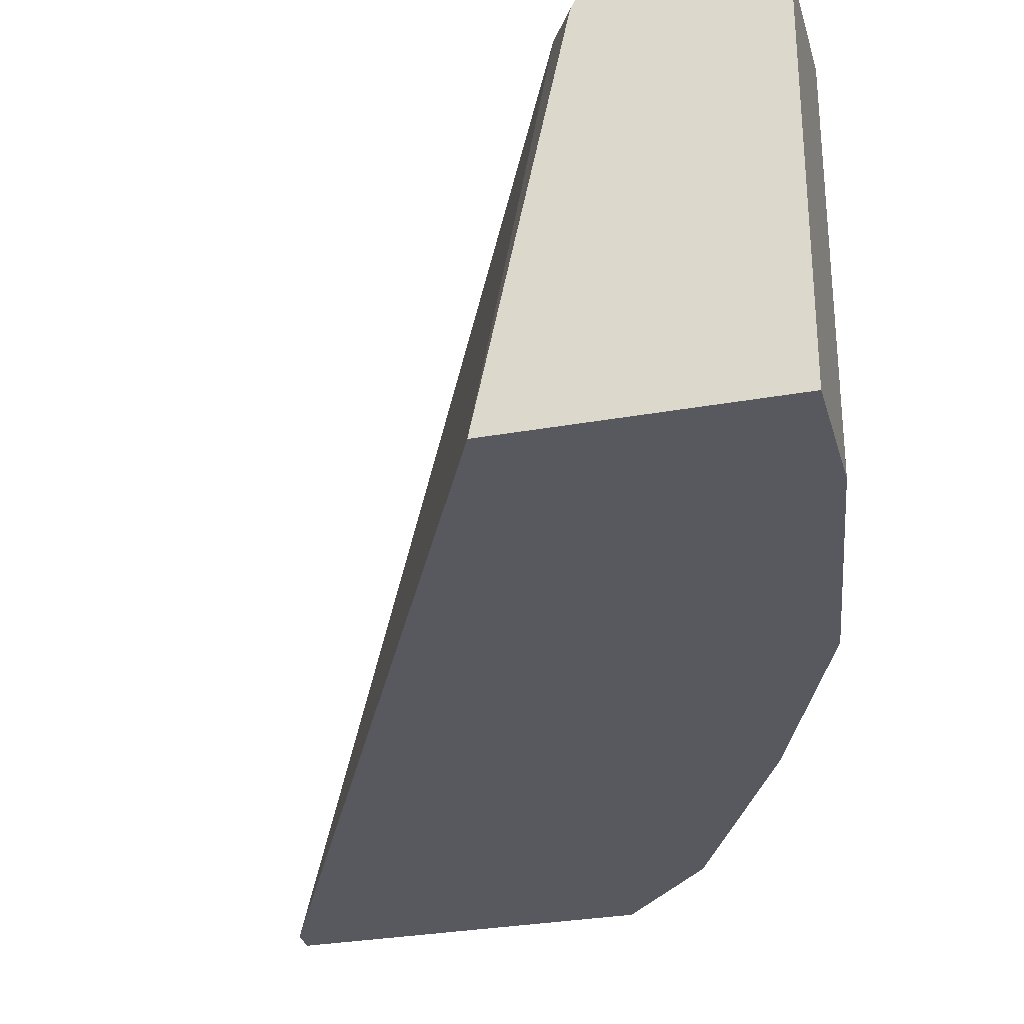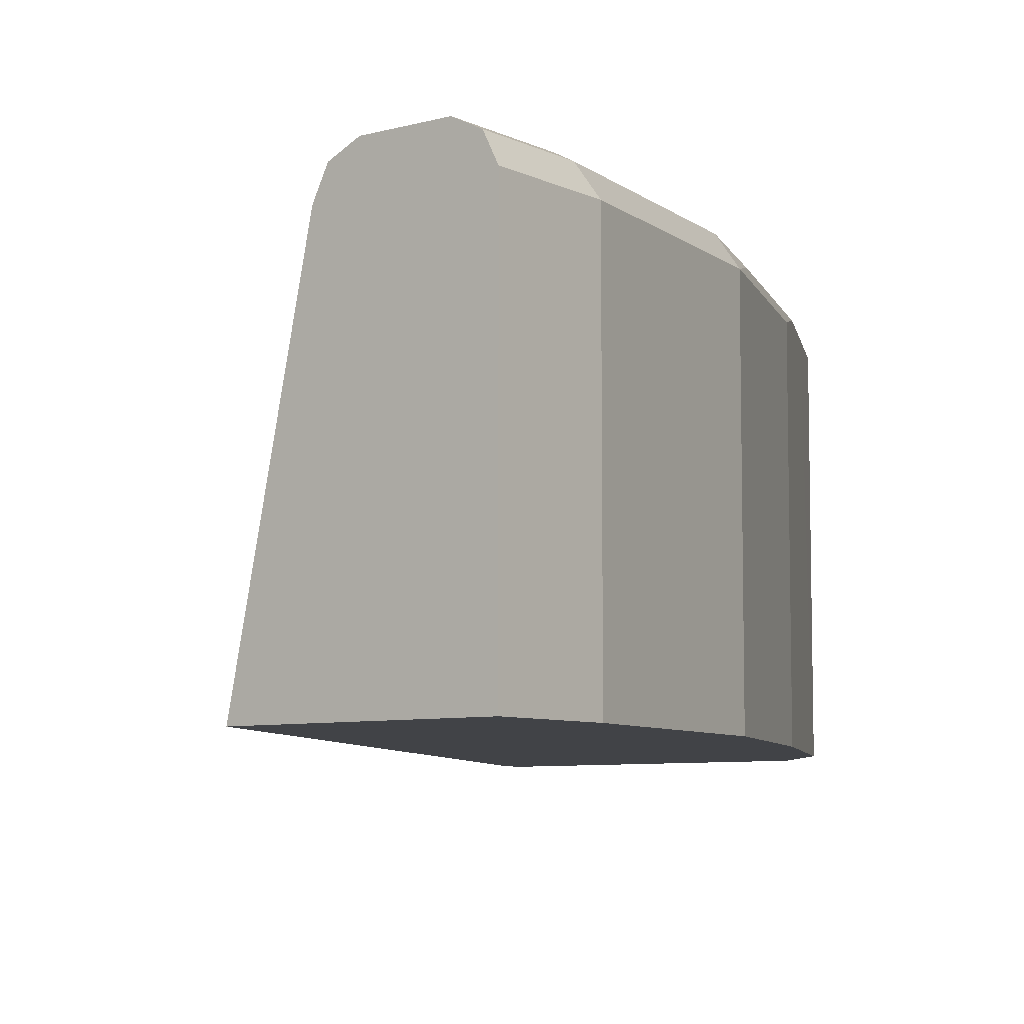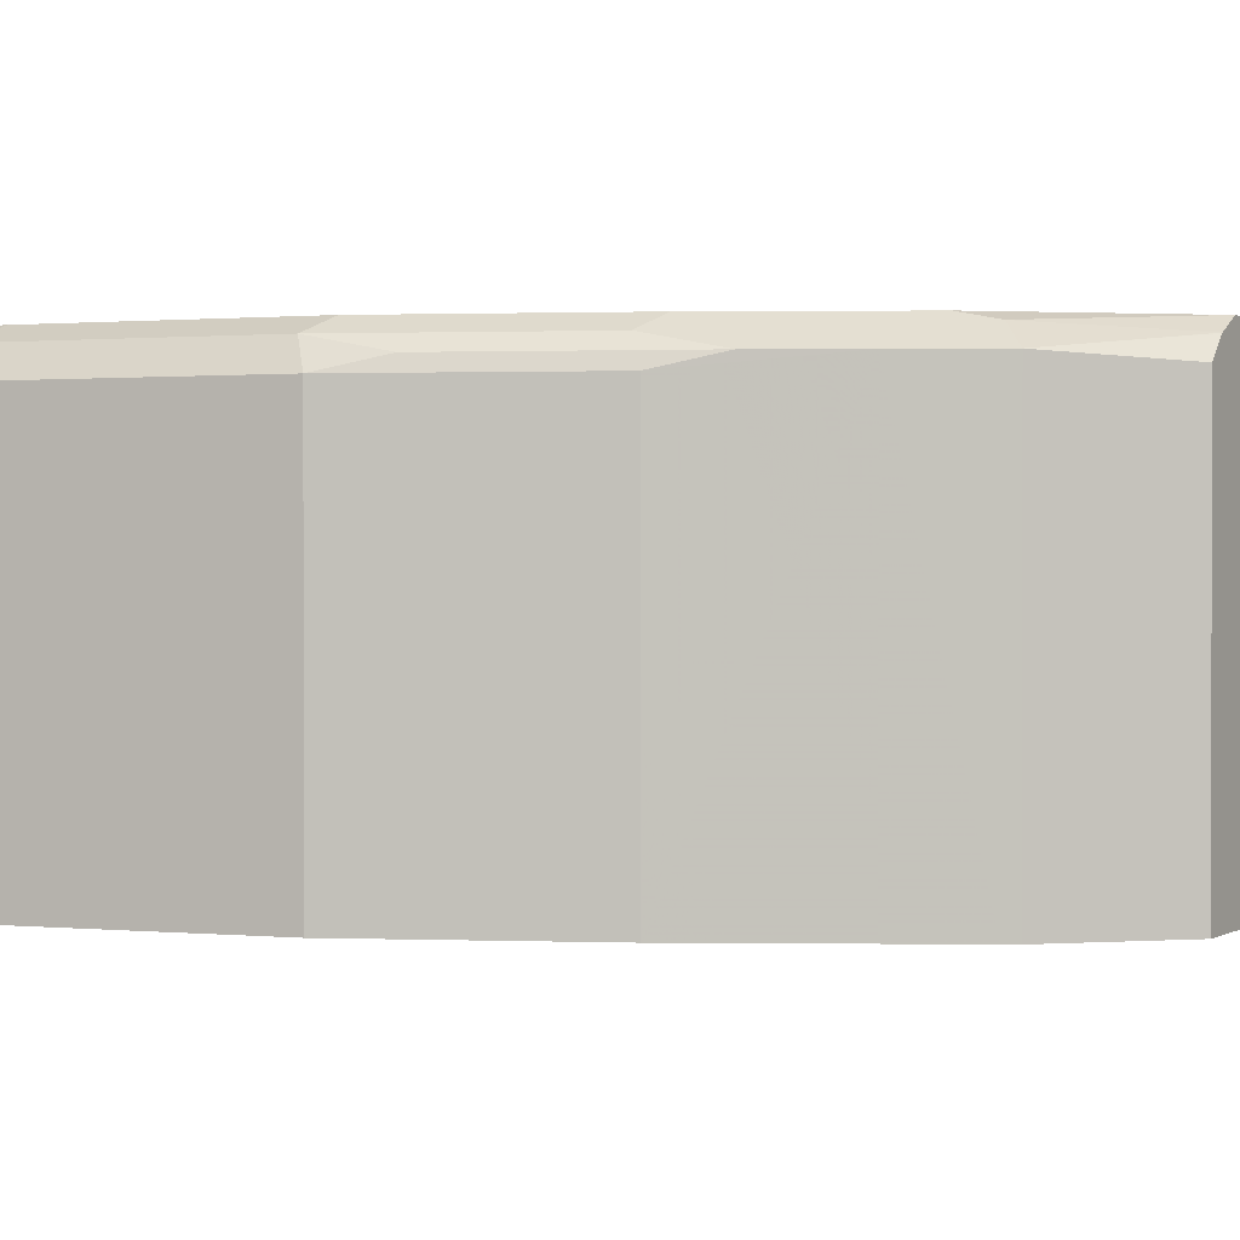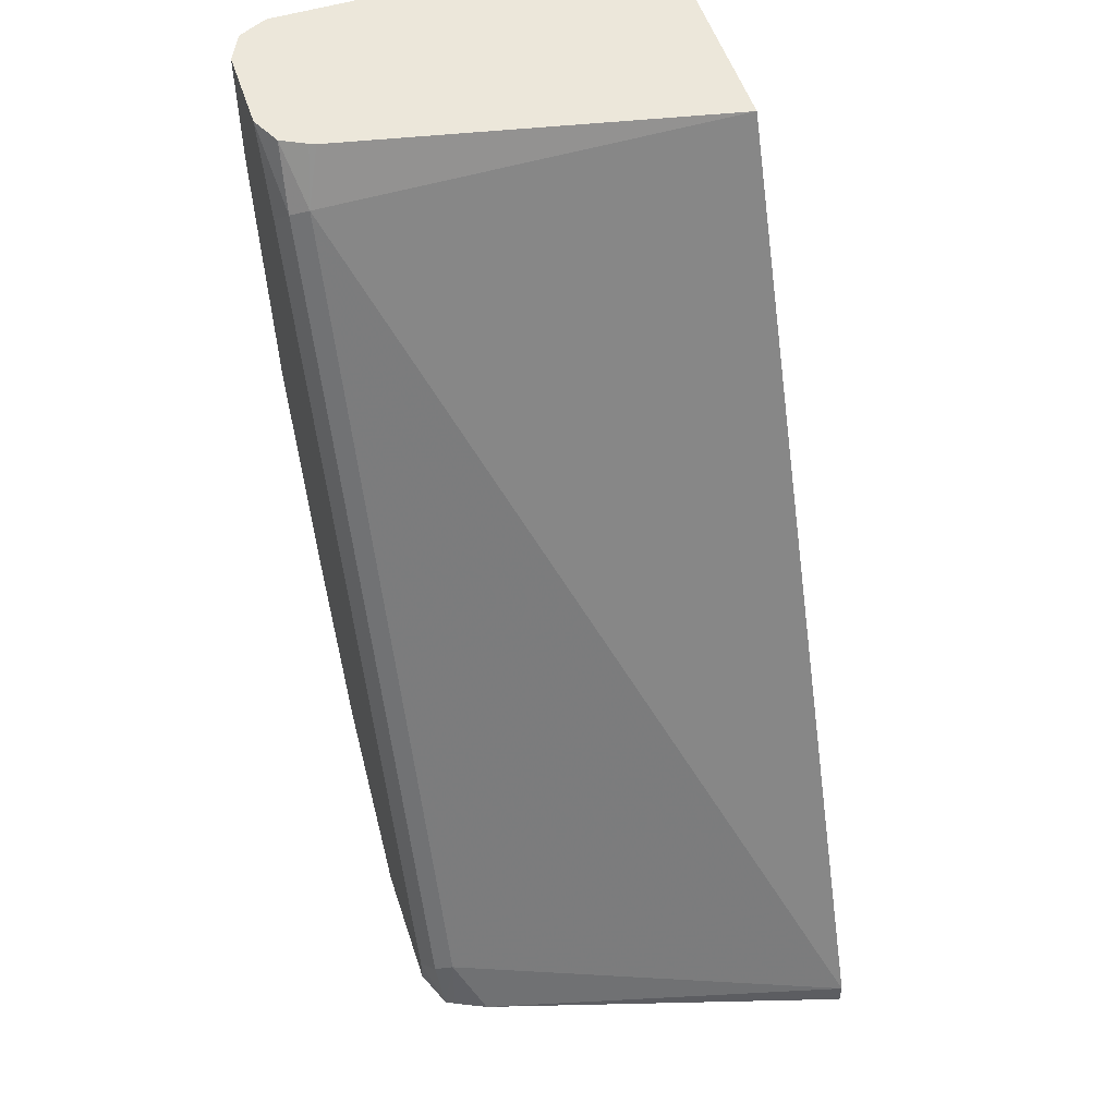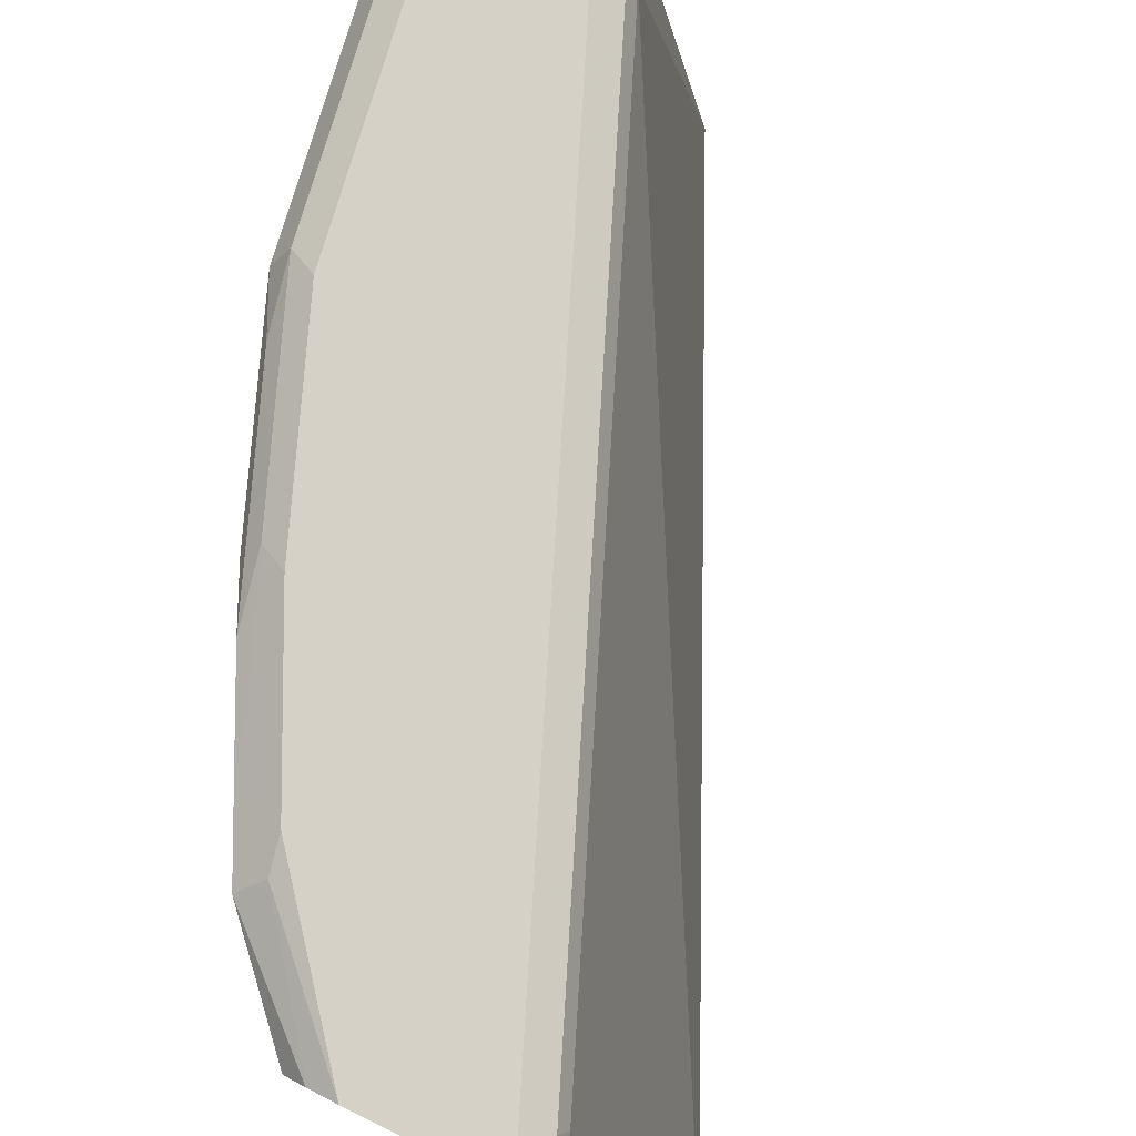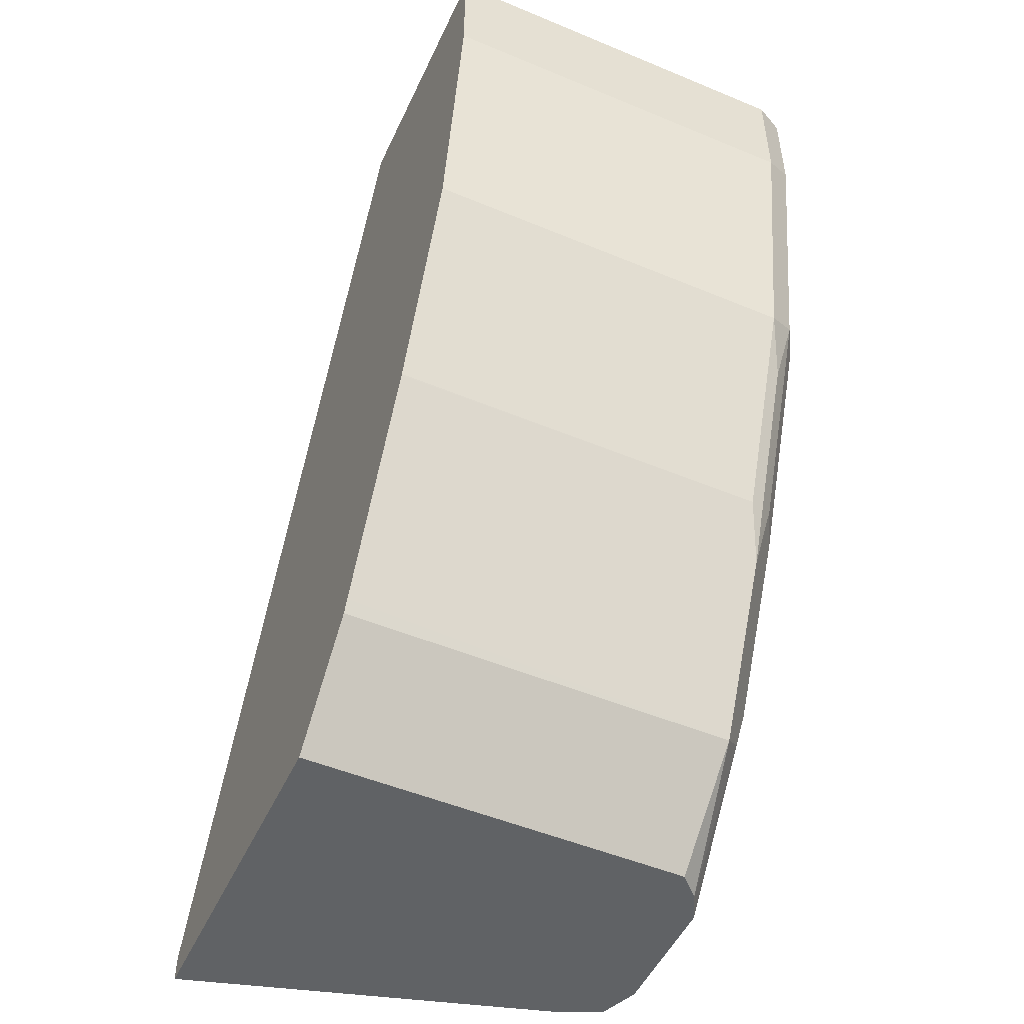
<metadata>
{"format":"obj","ext":"obj","renderer":"f3d","projection":"perspective","resolution":1024,"background":"white","views":[{"elev":-30.3,"azim":14.6,"up":"+Y"},{"elev":-7.3,"azim":37.4,"up":"+Y"},{"elev":0.8,"azim":118.9,"up":"+Y"},{"elev":53.2,"azim":-108.0,"up":"+Z"},{"elev":79.3,"azim":-153.7,"up":"+Y"},{"elev":-50.5,"azim":65.5,"up":"+Z"}]}
</metadata>
<code>
v 0.1384 0.4119 -0.3612
v 0.1943 0.5713 -0.3485
v 0.1826 0.56 -0.3715
v 0.1384 0.4119 -0.3715
v 0.3098 0.4119 -0.002203
v 0.3314 0.5713 -0.02288
v 0.1971 0.5785 -0.3513
v 0.1904 0.5765 -0.3715
v 0.1885 0.5728 -0.3715
v 0.277 0.4119 -0.3715
v 0.4114 0.4119 -0.002203
v 0.3417 0.5645 -0.002203
v 0.3428 0.567 -0.002203
v 0.3478 0.5769 -0.002203
v 0.3342 0.5785 -0.02573
v 0.2057 0.5827 -0.3599
v 0.3428 0.5827 -0.0343
v 0.2057 0.5827 -0.3715
v 0.3142 0.4119 -0.3313
v 0.277 0.5684 -0.3715
v 0.4114 0.5656 -0.002203
v 0.4114 0.4119 -0.05143
v 0.3599 0.5827 -0.002203
v 0.2571 0.5827 -0.3715
v 0.3142 0.5713 -0.3313
v 0.3168 0.4119 -0.3261
v 0.2685 0.577 -0.3715
v 0.4056 0.577 -0.002203
v 0.4114 0.5656 -0.05143
v 0.3942 0.4119 -0.1543
v 0.3942 0.5827 -0.002203
v 0.3056 0.5799 -0.3228
v 0.2683 0.5771 -0.3715
v 0.3085 0.5827 -0.3085
v 0.3314 0.5713 -0.2971
v 0.3314 0.4119 -0.2971
v 0.4056 0.577 -0.04572
v 0.3942 0.5656 -0.1543
v 0.3599 0.4119 -0.2399
v 0.3942 0.5827 -0.05143
v 0.3256 0.5827 -0.2742
v 0.3228 0.5799 -0.2885
v 0.3342 0.5742 -0.2828
v 0.3485 0.5713 -0.2628
v 0.3599 0.5656 -0.2399
v 0.3597 0.4119 -0.2404
v 0.3885 0.577 -0.1486
v 0.3828 0.5713 -0.1771
v 0.377 0.5827 -0.1543
v 0.3428 0.5827 -0.2399
v 0.3542 0.577 -0.2342
f 25 35 26
f 25 43 35
f 22 38 29
f 25 42 43
f 25 34 42
f 25 32 34
f 25 33 32
f 25 27 33
f 24 34 32
f 24 32 33
f 16 24 18
f 21 37 28
f 21 29 37
f 20 27 25
f 19 25 26
f 16 34 24
f 16 41 34
f 16 50 41
f 16 49 50
f 26 35 36
f 16 40 49
f 22 30 38
f 28 37 40
f 38 45 44
f 29 38 47
f 16 31 40
f 47 50 49
f 47 51 50
f 44 47 48
f 44 51 47
f 42 51 43
f 42 50 51
f 41 50 42
f 39 46 45
f 38 44 48
f 28 40 31
f 38 48 47
f 37 47 49
f 35 46 36
f 35 45 46
f 35 44 45
f 35 51 44
f 35 43 51
f 34 41 42
f 30 45 38
f 30 39 45
f 29 47 37
f 37 49 40
f 16 23 31
f 5 13 12
f 15 23 17
f 3 18 24
f 3 8 18
f 3 9 8
f 2 15 7
f 2 6 15
f 2 9 3
f 2 8 9
f 2 7 8
f 1 6 2
f 1 5 6
f 1 22 11
f 1 30 22
f 1 39 30
f 1 46 39
f 1 36 46
f 1 26 36
f 1 19 26
f 1 10 19
f 1 4 10
f 1 3 4
f 1 2 3
f 3 24 33
f 3 33 27
f 1 11 5
f 3 20 10
f 3 27 20
f 14 23 15
f 11 29 21
f 11 22 29
f 10 25 19
f 10 20 25
f 8 16 18
f 7 15 17
f 7 16 8
f 6 14 15
f 6 13 14
f 7 17 16
f 6 12 13
f 5 11 21
f 5 21 28
f 5 28 31
f 5 31 23
f 3 10 4
f 5 14 13
f 16 17 23
f 5 12 6
f 5 23 14

</code>
